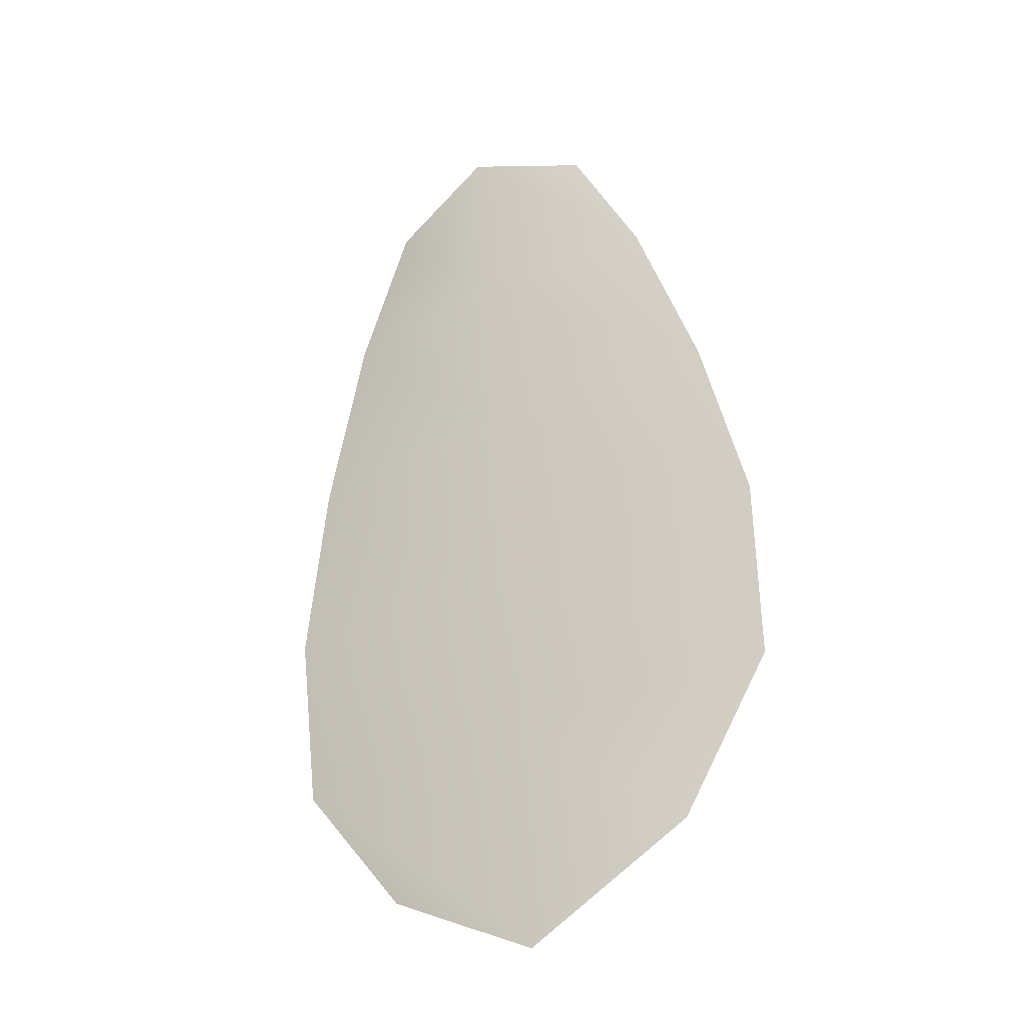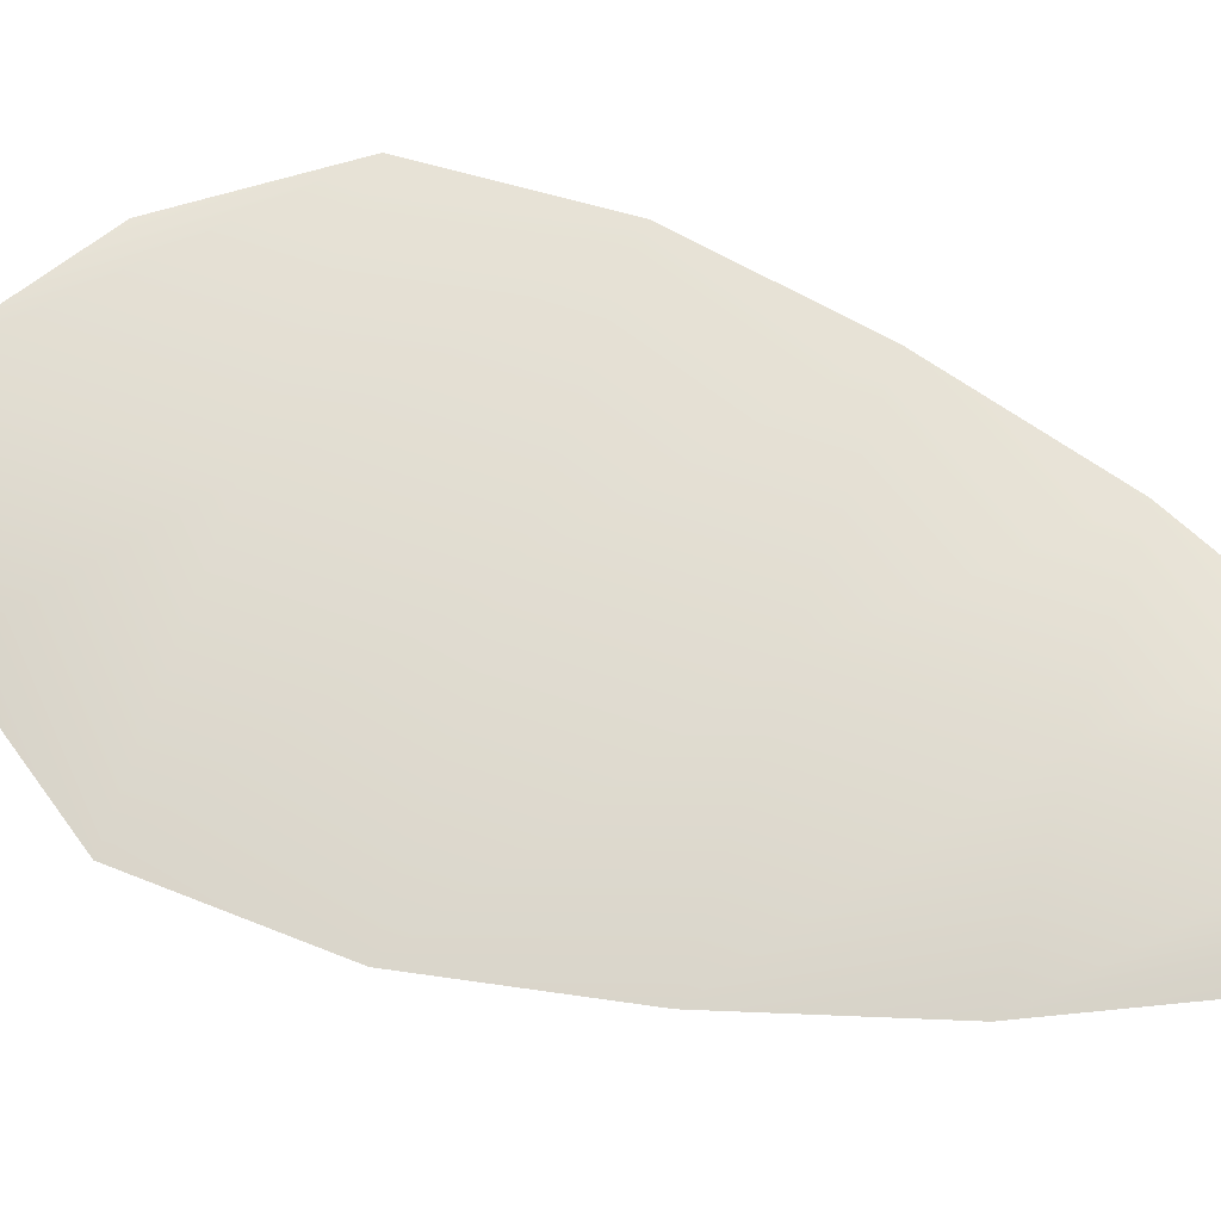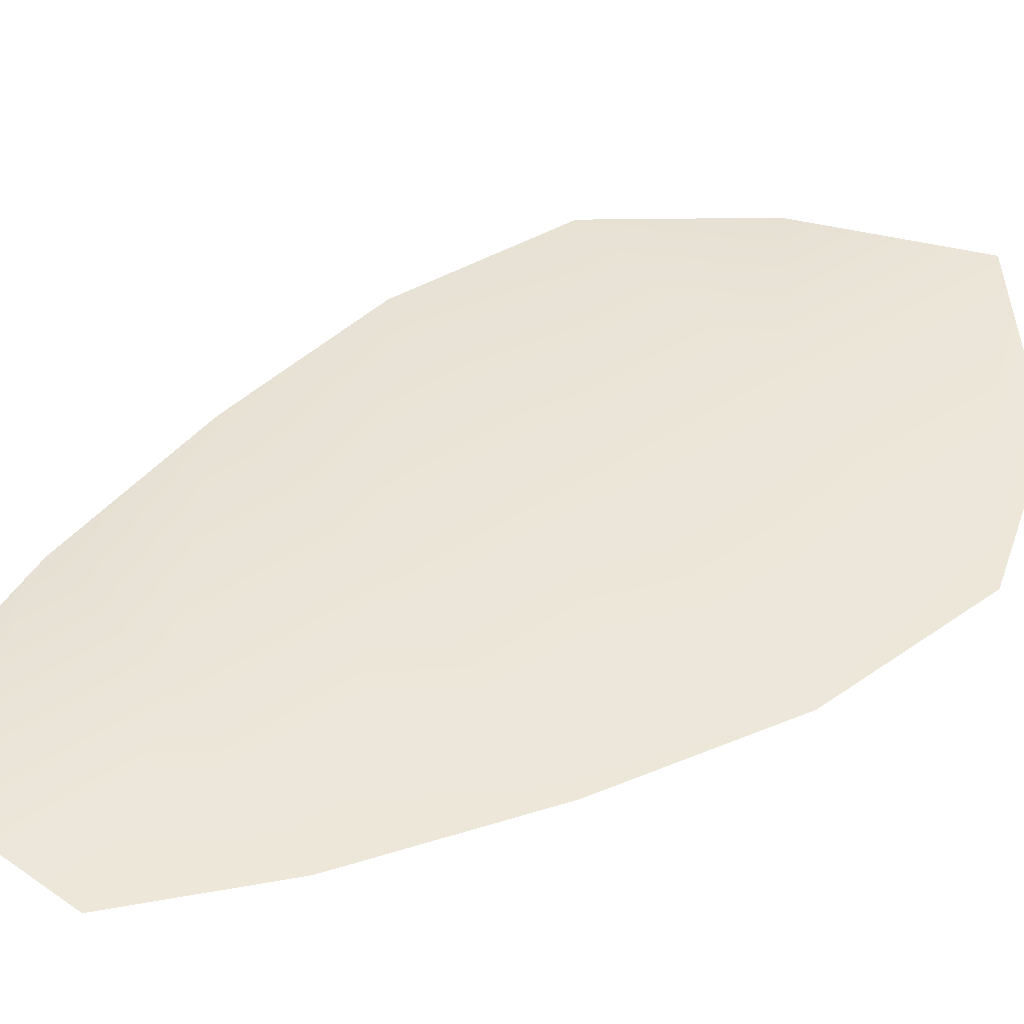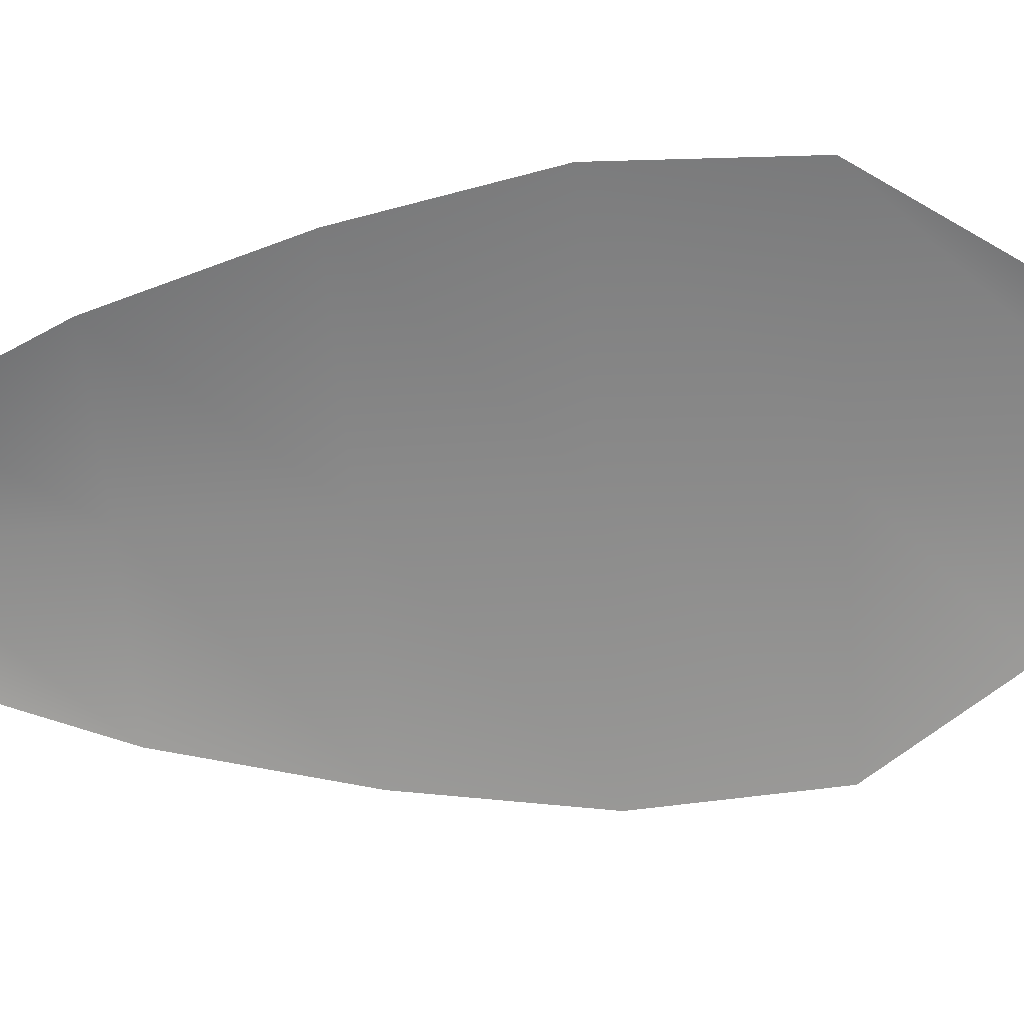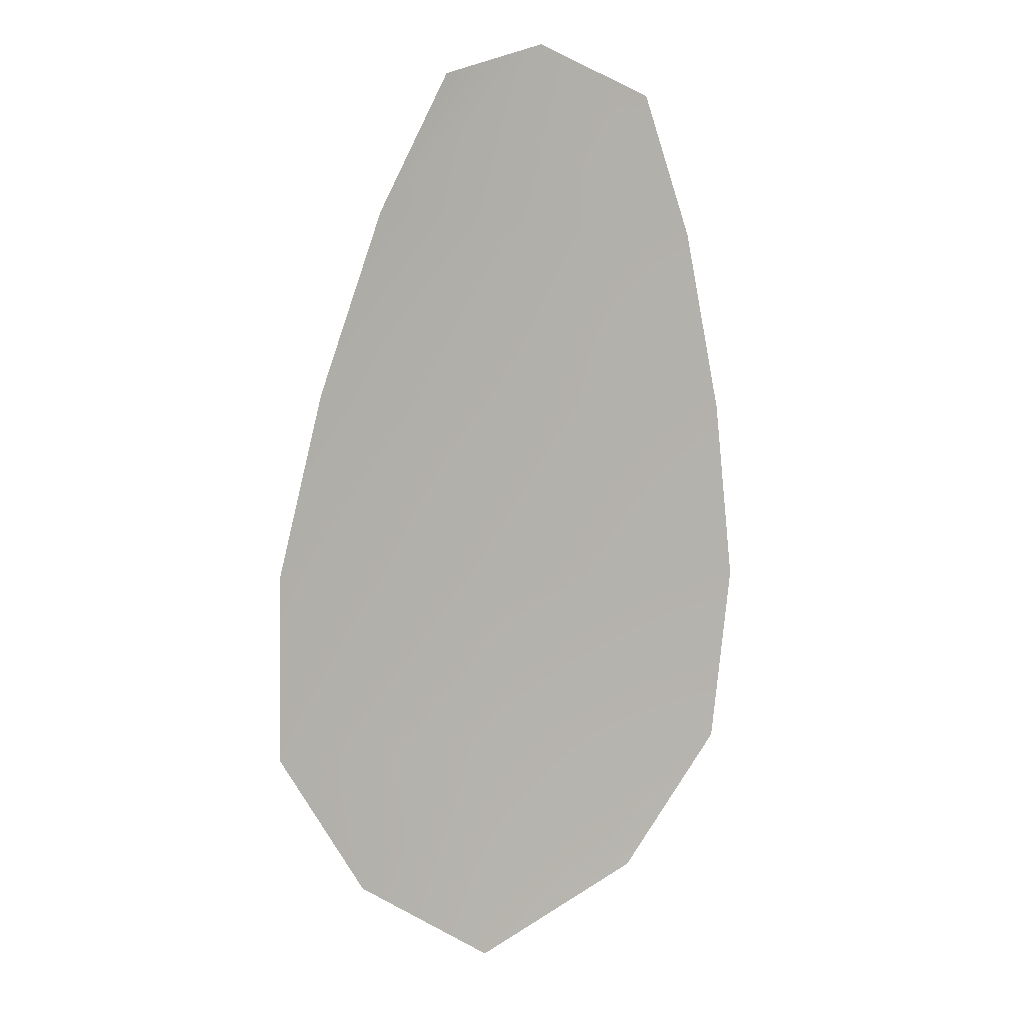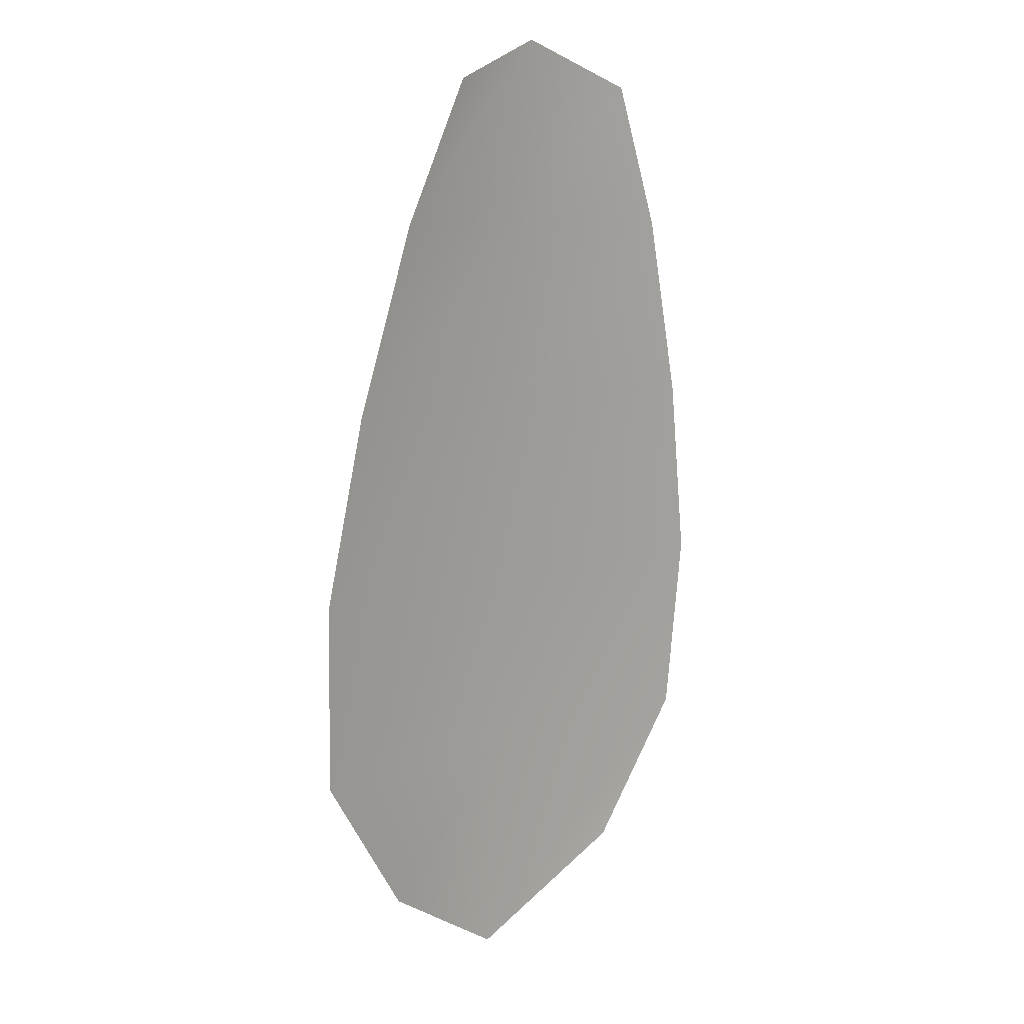
<metadata>
{"format":"obj","ext":"obj","renderer":"f3d","projection":"perspective","resolution":1024,"background":"white","views":[{"elev":-31.3,"azim":30.8,"up":"+Y"},{"elev":68.8,"azim":112.6,"up":"+Z"},{"elev":45.9,"azim":-122.0,"up":"+Z"},{"elev":-63.7,"azim":-81.4,"up":"+Z"},{"elev":8.3,"azim":151.9,"up":"+Y"},{"elev":14.1,"azim":133.8,"up":"+Y"}]}
</metadata>
<code>
o feather_flight_tertiary_009.001
v -0.2595 0.0568 0.02088
v -0.2612 0.05668 0.02088
v -0.2588 0.05085 0.02088
v -0.2611 0.05069 0.02088
v -0.2604 0.05704 0.02104
v -0.2599 0.0501 0.02104
v -0.259 0.05582 0.02088
v -0.2585 0.05453 0.02088
v -0.2582 0.05323 0.02088
v -0.2581 0.05191 0.02088
v -0.2618 0.05165 0.02088
v -0.262 0.05296 0.02088
v -0.2619 0.05429 0.02088
v -0.2616 0.05564 0.02088
v -0.2603 0.05573 0.02104
v -0.2602 0.05441 0.02104
v -0.2601 0.05309 0.02104
v -0.26 0.05178 0.02104
f 18 10 3 6
f 11 18 6 4
f 5 1 7 15
f 15 7 8 16
f 16 8 9 17
f 17 9 10 18
f 2 5 15 14
f 14 15 16 13
f 13 16 17 12
f 12 17 18 11

</code>
